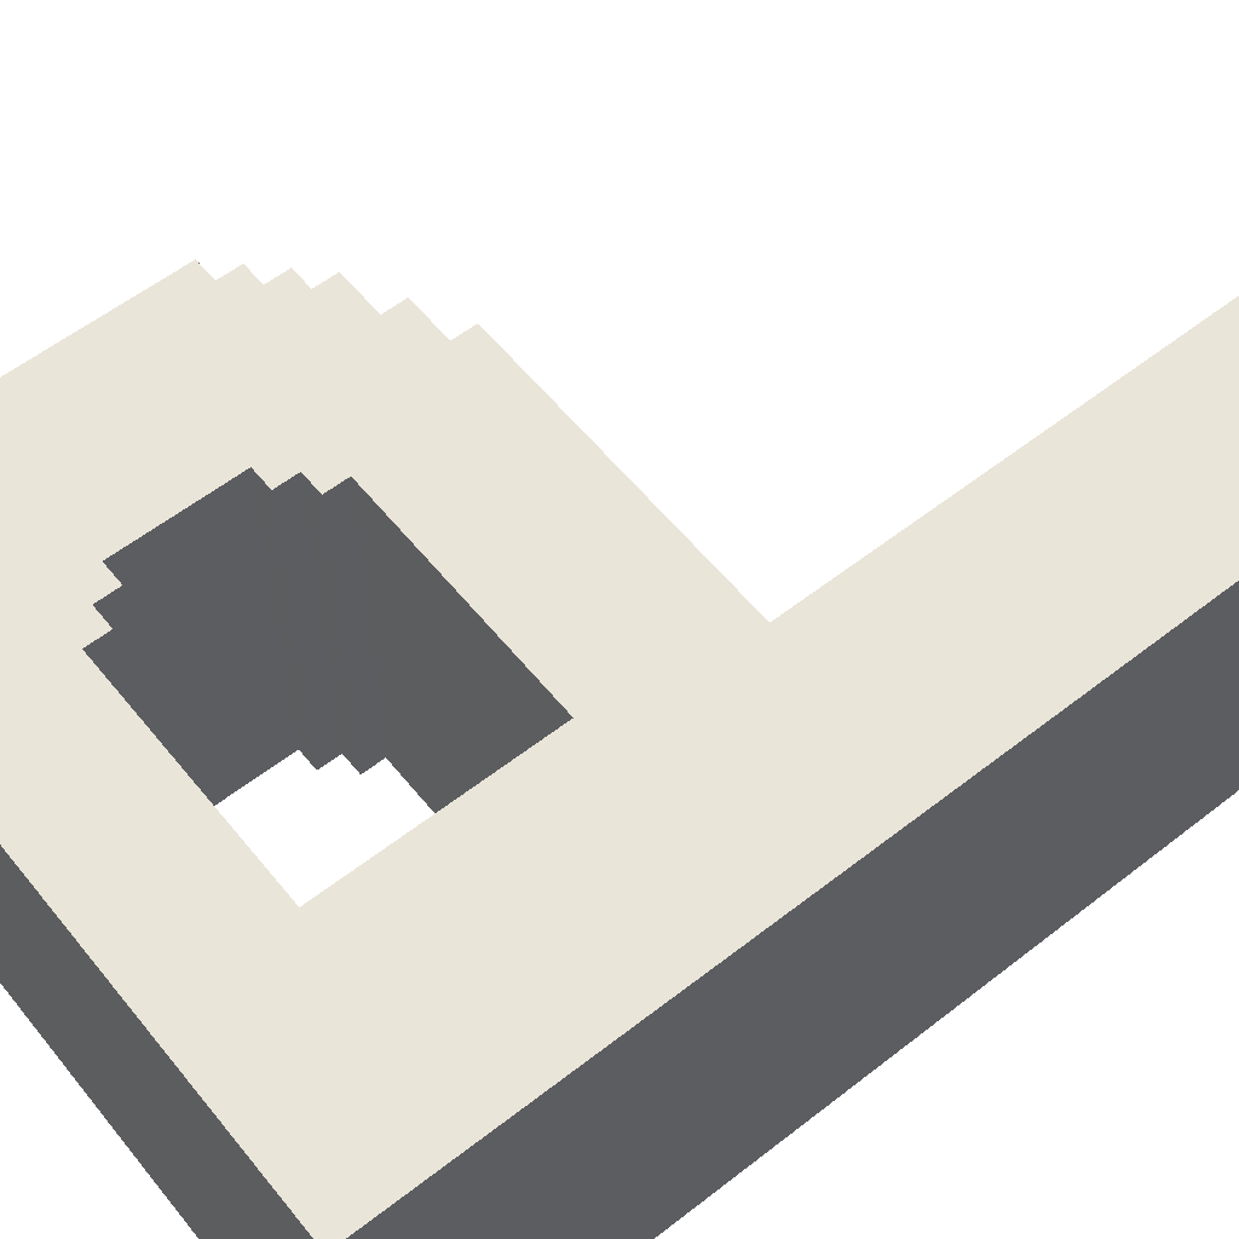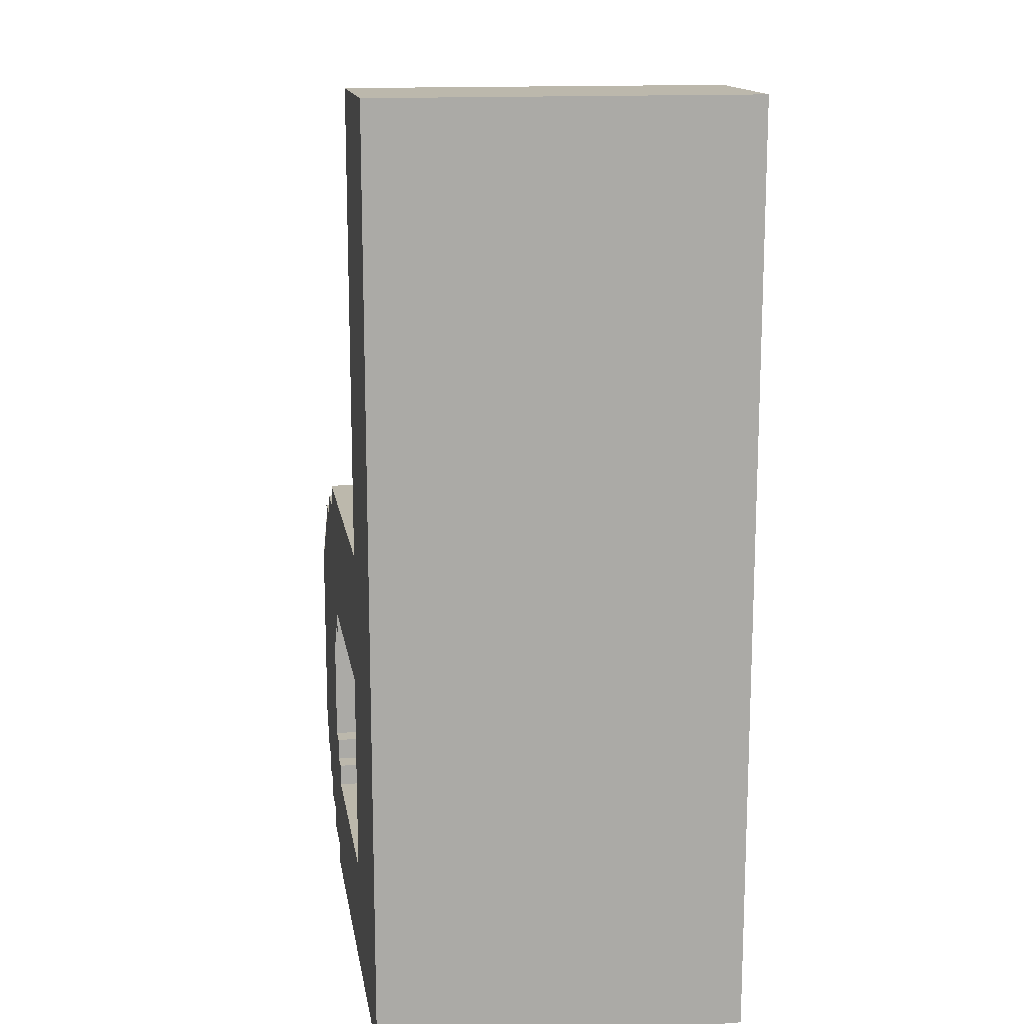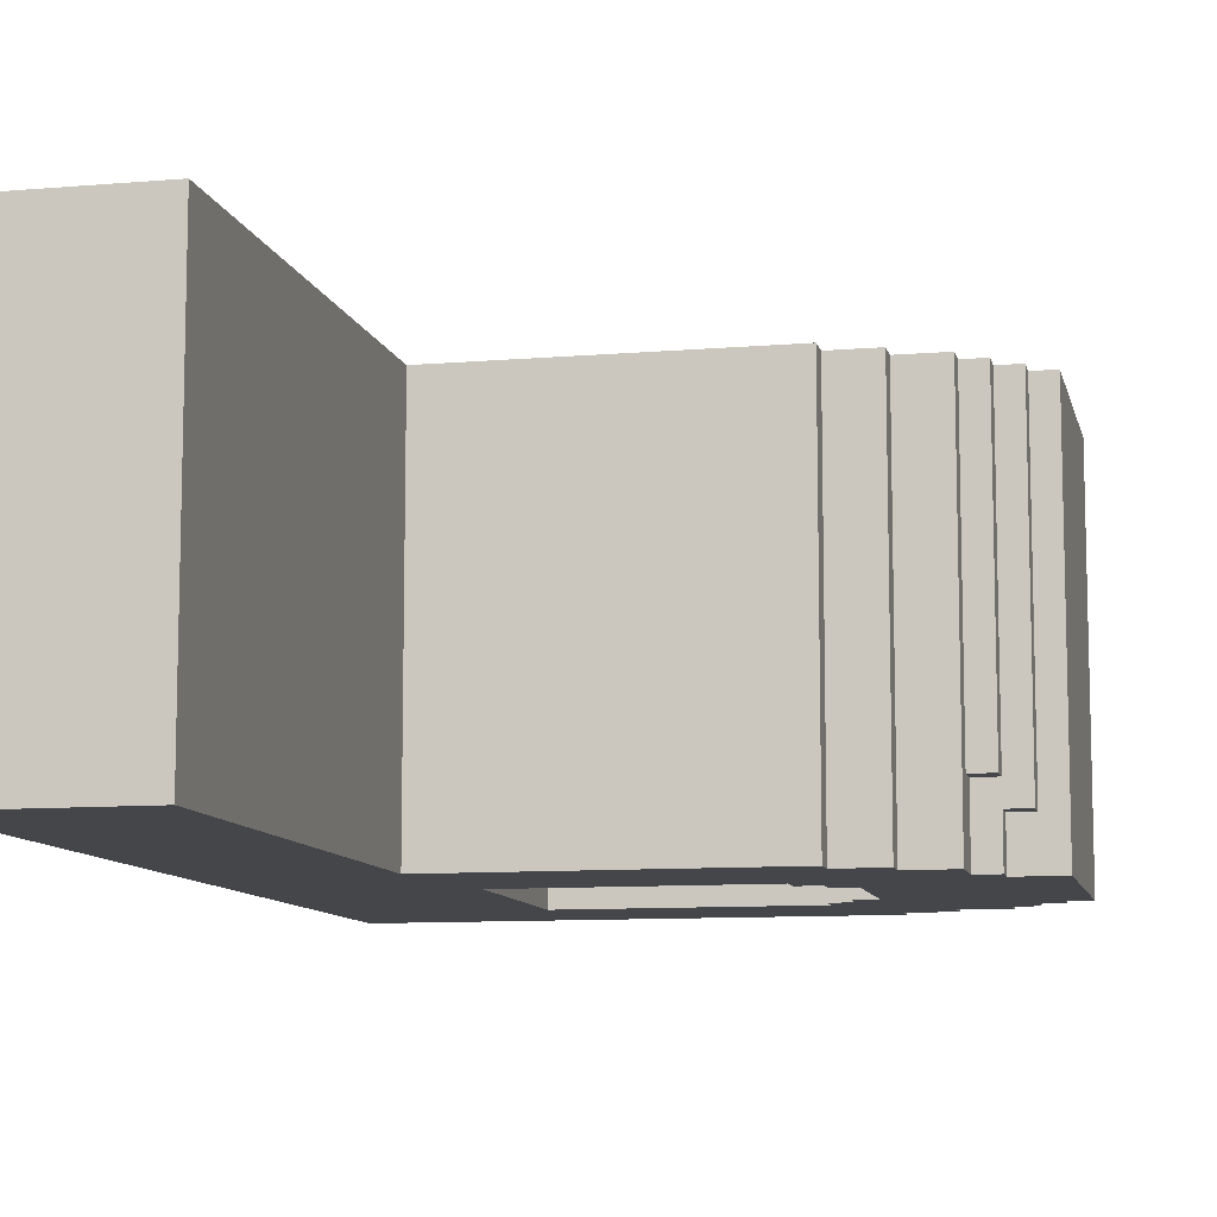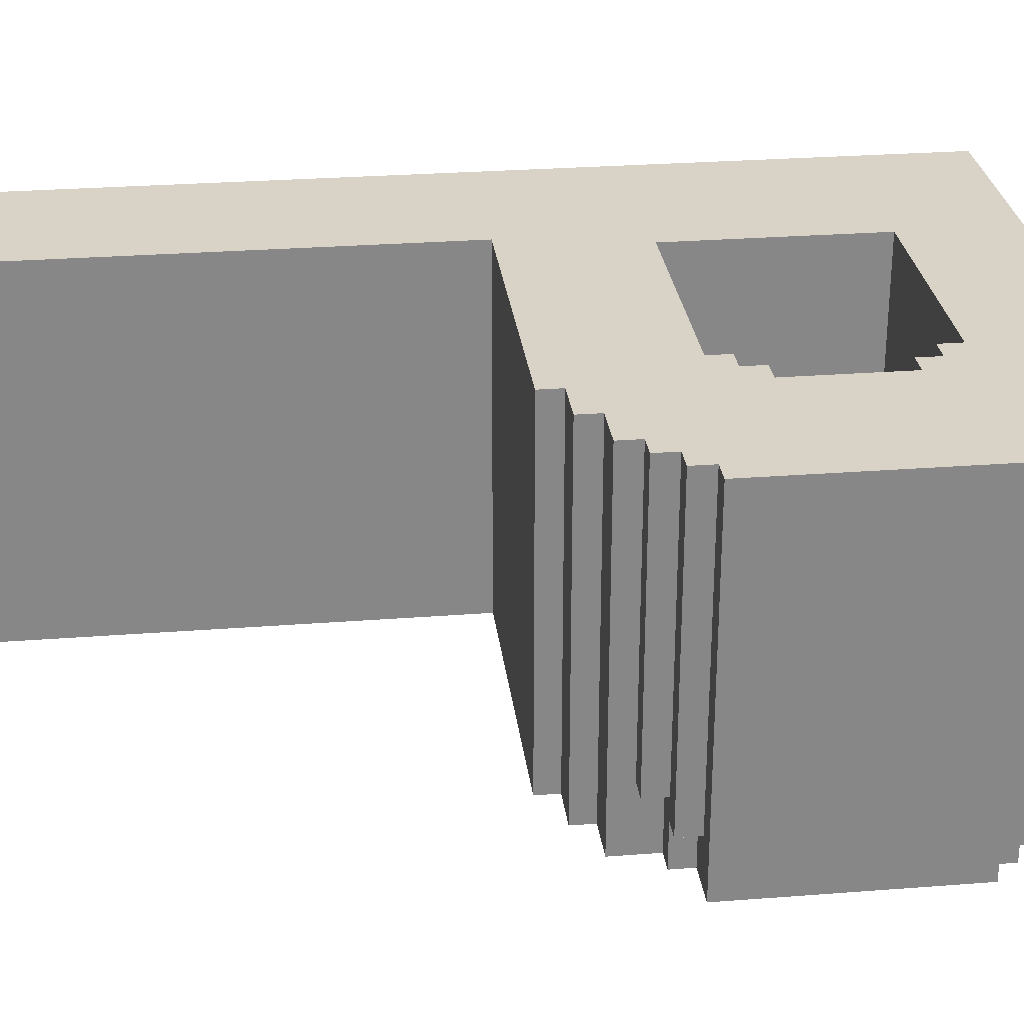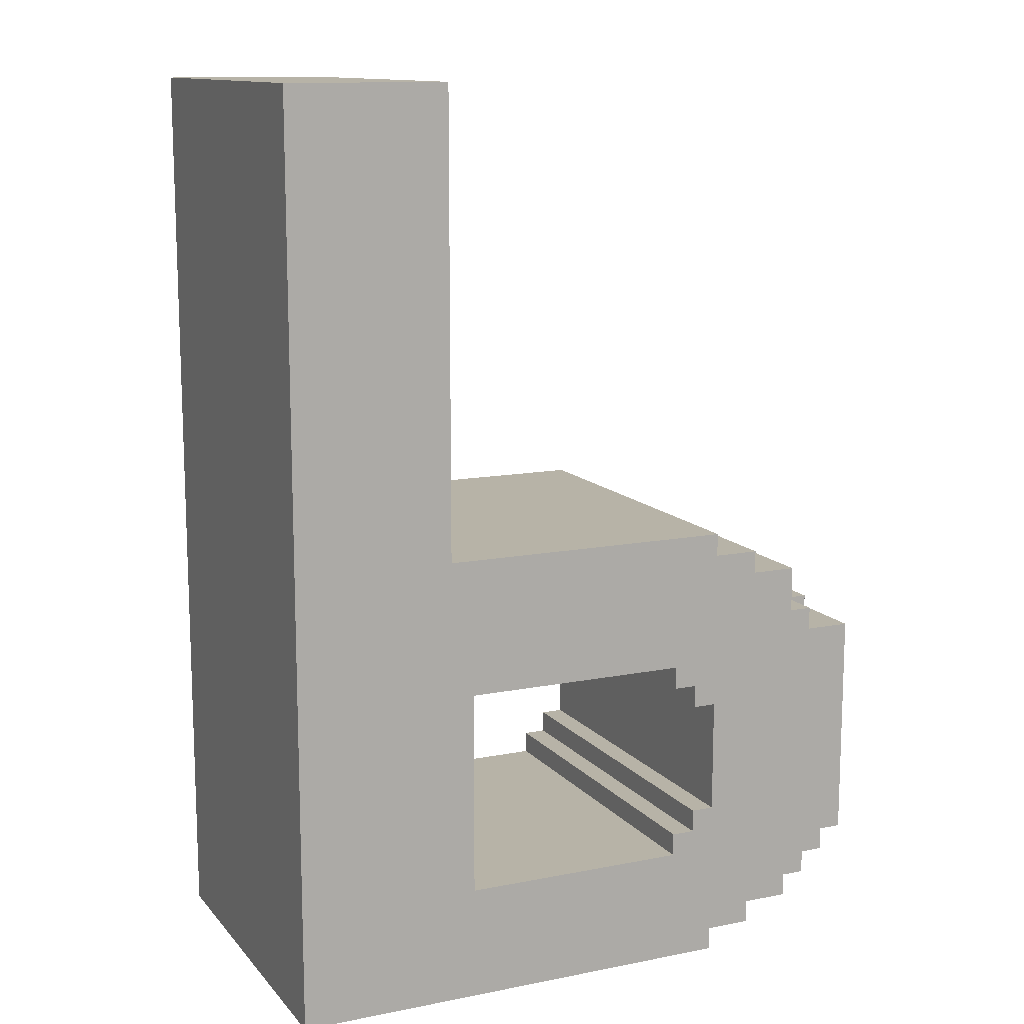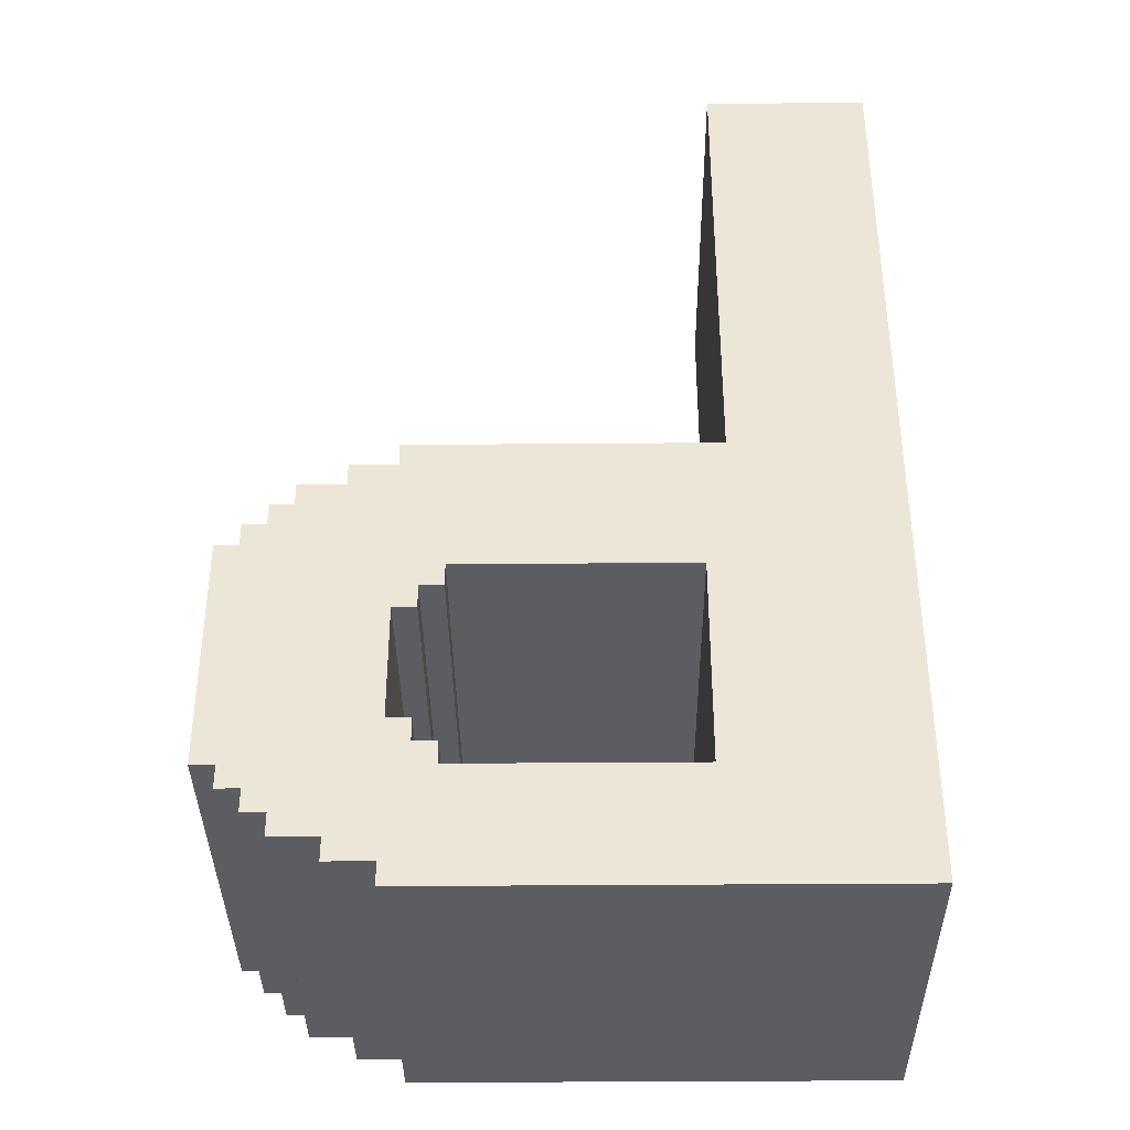
<metadata>
{"format":"obj","ext":"obj","renderer":"f3d","projection":"perspective","resolution":1024,"background":"white","views":[{"elev":58.2,"azim":-128.8,"up":"+Y"},{"elev":14.6,"azim":-99.1,"up":"+Z"},{"elev":-9.7,"azim":12.5,"up":"+Y"},{"elev":28.1,"azim":83.3,"up":"+Y"},{"elev":12.6,"azim":-24.7,"up":"+Z"},{"elev":-37.2,"azim":-179.4,"up":"+Z"}]}
</metadata>
<code>
o
v 0.6 2 0
v 0.6 2 -4
v 0.6 3.6 0
v 0.6 3.6 -4
v 2.4 2 -2.6
v 2.4 2 -2.7
v 2.4 2 -3.4
v 2.4 2 -3.5
v 2.4 3.6 -2.6
v 2.4 3.6 -2.7
v 2.4 3.6 -3.4
v 2.4 3.6 -3.5
v 2.5 2 -2.7
v 2.5 2 -2.8
v 2.5 2 -3.3
v 2.5 2 -3.4
v 2.5 3.6 -2.7
v 2.5 3.6 -2.8
v 2.5 3.6 -3.3
v 2.5 3.6 -3.4
v 2.6 2 -2.8
v 2.6 2 -3.3
v 2.6 3.6 -2.8
v 2.6 3.6 -3.3
v 1.3 2 0
v 1.3 2 -2
v 1.3 3.6 0
v 1.3 3.6 -2
v 1.4 2 -2.6
v 1.4 2 -3.5
v 1.4 3.6 -2.6
v 1.4 3.6 -3.5
v 2.6 2 -2
v 2.6 2 -2.1
v 2.6 2 -3.9
v 2.6 2 -4
v 2.6 3.6 -2
v 2.6 3.6 -2.1
v 2.6 3.6 -3.9
v 2.6 3.6 -4
v 2.8 2 -2.1
v 2.8 2 -2.2
v 2.8 2 -3.8
v 2.8 2 -3.9
v 2.8 3.6 -2.1
v 2.8 3.6 -2.2
v 2.8 3.6 -3.8
v 2.8 3.6 -3.9
v 3 2 -2.2
v 3 2 -2.4
v 3 2 -3.7
v 3 2 -3.8
v 3 2.3 -2.3
v 3 2.3 -2.4
v 3 3.6 -2.2
v 3 3.6 -2.3
v 3 3.6 -3.7
v 3 3.6 -3.8
v 3.1 2 -2.4
v 3.1 2 -2.5
v 3.1 2 -3.6
v 3.1 2 -3.7
v 3.1 2.2 -2.4
v 3.1 2.2 -2.5
v 3.1 2.3 -2.3
v 3.1 2.3 -2.4
v 3.1 3.6 -2.3
v 3.1 3.6 -2.4
v 3.1 3.6 -3.6
v 3.1 3.6 -3.7
v 3.2 2 -3.5
v 3.2 2 -3.6
v 3.2 2.2 -2.4
v 3.2 2.2 -2.5
v 3.2 3.6 -2.4
v 3.2 3.6 -2.5
v 3.2 3.6 -3.5
v 3.2 3.6 -3.6
v 3.3 2 -2.5
v 3.3 2 -3.5
v 3.3 3.6 -2.5
v 3.3 3.6 -3.5
v 0.6 2 0
v 0.6 3.6 0
v 1.3 2 0
v 1.3 3.6 0
v 1.3 2 -2
v 1.3 3.6 -2
v 2.6 2 -2
v 2.6 3.6 -2
v 2.6 2 -2.1
v 2.6 3.6 -2.1
v 2.8 2 -2.1
v 2.8 3.6 -2.1
v 2.8 2 -2.2
v 2.8 3.6 -2.2
v 3 2 -2.2
v 3 3.6 -2.2
v 3 2.3 -2.3
v 3 3.6 -2.3
v 3.1 2.3 -2.3
v 3.1 3.6 -2.3
v 3 2 -2.4
v 3 2.3 -2.4
v 3.1 2 -2.4
v 3.1 2.2 -2.4
v 3.1 2.3 -2.4
v 3.1 3.6 -2.4
v 3.2 2.2 -2.4
v 3.2 3.6 -2.4
v 3.1 2 -2.5
v 3.1 2.2 -2.5
v 3.2 2.2 -2.5
v 3.2 3.6 -2.5
v 3.3 2 -2.5
v 3.3 3.6 -2.5
v 2.5 2 -3.3
v 2.5 3.6 -3.3
v 2.6 2 -3.3
v 2.6 3.6 -3.3
v 2.4 2 -3.4
v 2.4 3.6 -3.4
v 2.5 2 -3.4
v 2.5 3.6 -3.4
v 1.4 2 -3.5
v 1.4 3.6 -3.5
v 2.4 2 -3.5
v 2.4 3.6 -3.5
v 1.4 2 -2.6
v 1.4 3.6 -2.6
v 2.4 2 -2.6
v 2.4 3.6 -2.6
v 2.4 2 -2.7
v 2.4 3.6 -2.7
v 2.5 2 -2.7
v 2.5 3.6 -2.7
v 2.5 2 -2.8
v 2.5 3.6 -2.8
v 2.6 2 -2.8
v 2.6 3.6 -2.8
v 3.2 2 -3.5
v 3.2 3.6 -3.5
v 3.3 2 -3.5
v 3.3 3.6 -3.5
v 3.1 2 -3.6
v 3.1 3.6 -3.6
v 3.2 2 -3.6
v 3.2 3.6 -3.6
v 3 2 -3.7
v 3 3.6 -3.7
v 3.1 2 -3.7
v 3.1 3.6 -3.7
v 2.8 2 -3.8
v 2.8 3.6 -3.8
v 3 2 -3.8
v 3 3.6 -3.8
v 2.6 2 -3.9
v 2.6 3.6 -3.9
v 2.8 2 -3.9
v 2.8 3.6 -3.9
v 0.6 2 -4
v 0.6 3.6 -4
v 2.6 2 -4
v 2.6 3.6 -4
v 0.6 2 0
v 1.3 2 0
v 1.3 2 -2
v 2.6 2 -2
v 2.6 2 -2.1
v 2.8 2 -2.1
v 2.8 2 -2.2
v 3 2 -2.2
v 3 2 -2.4
v 3.1 2 -2.4
v 3.1 2 -2.5
v 3.3 2 -2.5
v 1.4 2 -2.6
v 2.4 2 -2.6
v 2.4 2 -2.7
v 2.5 2 -2.7
v 2.5 2 -2.8
v 2.6 2 -2.8
v 2.5 2 -3.3
v 2.6 2 -3.3
v 2.4 2 -3.4
v 2.5 2 -3.4
v 1.4 2 -3.5
v 2.4 2 -3.5
v 3.2 2 -3.5
v 3.3 2 -3.5
v 3.1 2 -3.6
v 3.2 2 -3.6
v 3 2 -3.7
v 3.1 2 -3.7
v 2.8 2 -3.8
v 3 2 -3.8
v 2.6 2 -3.9
v 2.8 2 -3.9
v 0.6 2 -4
v 2.6 2 -4
v 3.1 2.2 -2.4
v 3.2 2.2 -2.4
v 3.1 2.2 -2.5
v 3.2 2.2 -2.5
v 3 2.3 -2.3
v 3.1 2.3 -2.3
v 3 2.3 -2.4
v 3.1 2.3 -2.4
v 0.6 3.6 0
v 1.3 3.6 0
v 1.3 3.6 -2
v 2.6 3.6 -2
v 2.6 3.6 -2.1
v 2.8 3.6 -2.1
v 2.8 3.6 -2.2
v 3 3.6 -2.2
v 3 3.6 -2.3
v 3.1 3.6 -2.3
v 3.1 3.6 -2.4
v 3.2 3.6 -2.4
v 3.2 3.6 -2.5
v 3.3 3.6 -2.5
v 1.4 3.6 -2.6
v 2.4 3.6 -2.6
v 2.4 3.6 -2.7
v 2.5 3.6 -2.7
v 2.5 3.6 -2.8
v 2.6 3.6 -2.8
v 2.5 3.6 -3.3
v 2.6 3.6 -3.3
v 2.4 3.6 -3.4
v 2.5 3.6 -3.4
v 1.4 3.6 -3.5
v 2.4 3.6 -3.5
v 3.2 3.6 -3.5
v 3.3 3.6 -3.5
v 3.1 3.6 -3.6
v 3.2 3.6 -3.6
v 3 3.6 -3.7
v 3.1 3.6 -3.7
v 2.8 3.6 -3.8
v 3 3.6 -3.8
v 2.6 3.6 -3.9
v 2.8 3.6 -3.9
v 0.6 3.6 -4
v 2.6 3.6 -4
f 3 2 1
f 4 2 3
f 9 6 5
f 10 6 9
f 11 8 7
f 12 8 11
f 17 14 13
f 18 14 17
f 19 16 15
f 20 16 19
f 23 22 21
f 24 22 23
f 25 26 27
f 27 26 28
f 29 30 31
f 31 30 32
f 33 34 37
f 37 34 38
f 35 36 39
f 39 36 40
f 41 42 45
f 45 42 46
f 43 44 47
f 47 44 48
f 49 50 53
f 53 50 54
f 49 53 55
f 55 53 56
f 51 52 57
f 57 52 58
f 59 60 63
f 63 60 64
f 65 66 67
f 67 66 68
f 61 62 69
f 69 62 70
f 73 74 75
f 75 74 76
f 71 72 77
f 77 72 78
f 79 80 81
f 81 80 82
f 85 84 83
f 86 84 85
f 89 88 87
f 90 88 89
f 93 92 91
f 94 92 93
f 97 96 95
f 98 96 97
f 101 100 99
f 102 100 101
f 105 104 103
f 106 104 105
f 107 104 106
f 109 108 107
f 109 107 106
f 110 108 109
f 113 112 111
f 115 113 111
f 115 114 113
f 116 114 115
f 119 118 117
f 120 118 119
f 123 122 121
f 124 122 123
f 127 126 125
f 128 126 127
f 129 130 131
f 131 130 132
f 133 134 135
f 135 134 136
f 137 138 139
f 139 138 140
f 141 142 143
f 143 142 144
f 145 146 147
f 147 146 148
f 149 150 151
f 151 150 152
f 153 154 155
f 155 154 156
f 157 158 159
f 159 158 160
f 161 162 163
f 163 162 164
f 167 166 165
f 169 168 167
f 171 170 169
f 173 172 171
f 175 174 173
f 177 169 167
f 177 176 175
f 177 175 173
f 177 173 171
f 177 171 169
f 178 176 177
f 179 176 178
f 180 176 179
f 181 176 180
f 182 176 181
f 184 176 182
f 186 184 183
f 187 177 167
f 188 186 185
f 189 176 184
f 189 184 186
f 189 186 188
f 190 176 189
f 191 188 187
f 191 189 188
f 192 189 191
f 193 191 187
f 194 191 193
f 195 193 187
f 196 193 195
f 197 195 187
f 198 195 197
f 199 167 165
f 199 187 167
f 199 197 187
f 200 197 199
f 203 202 201
f 204 202 203
f 207 206 205
f 208 206 207
f 209 210 211
f 211 212 213
f 213 214 215
f 215 216 217
f 217 218 219
f 219 220 221
f 211 213 223
f 221 222 223
f 219 221 223
f 217 219 223
f 215 217 223
f 213 215 223
f 223 222 224
f 224 222 225
f 225 222 226
f 226 222 227
f 227 222 228
f 228 222 230
f 229 230 232
f 211 223 233
f 231 232 234
f 230 222 235
f 232 230 235
f 234 232 235
f 235 222 236
f 233 234 237
f 234 235 237
f 237 235 238
f 233 237 239
f 239 237 240
f 233 239 241
f 241 239 242
f 233 241 243
f 243 241 244
f 209 211 245
f 211 233 245
f 233 243 245
f 245 243 246

</code>
